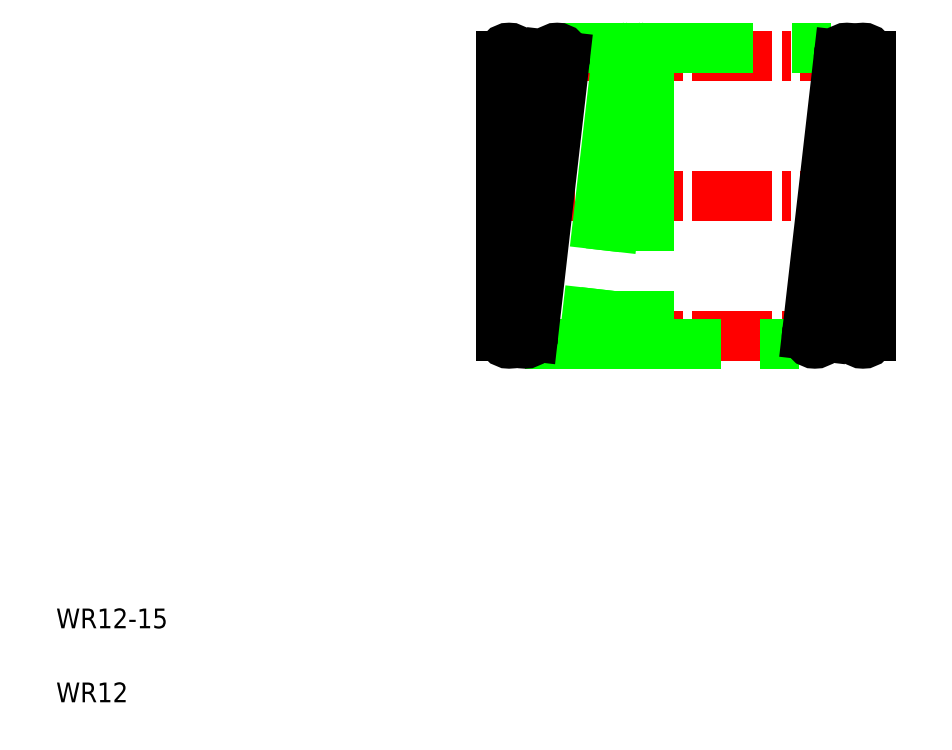
<metadata>
{"format":"dxf","ext":"dxf","renderer":"ezdxf+matplotlib","layout":"modelspace","background":"white","min_lineweight":24,"dpi":150}
</metadata>
<code>
0
SECTION
2
ENTITIES
0
LINE
8
CENTER
10
19.04
20
22.54
30
0
11
36.04
21
22.54
31
0
0
LINE
8
CENTER
10
19.04
20
16.87
30
0
11
36.04
21
16.87
31
0
0
LINE
8
CENTER
10
19.04
20
28.22
30
0
11
36.04
21
28.22
31
0
0
LINE
8
0
10
21.02
20
16.54
30
0
11
32.77
21
16.54
31
0
0
LINE
8
0
10
22.32
20
28.54
30
0
11
34.07
21
28.54
31
0
0
LINE
8
0
10
24.74
20
28.25
30
0
11
23.44
21
16.9
31
0
0
LINE
8
0
10
25.39
20
28.18
30
0
11
24.09
21
16.83
31
0
0
LINE
8
0
10
21.99
20
28.25
30
0
11
20.69
21
16.9
31
0
0
LINE
8
0
10
22.64
20
28.18
30
0
11
21.34
21
16.83
31
0
0
LINE
8
0
10
25.39
20
28.22
30
0
11
25.39
21
16.87
31
0
0
LINE
8
0
10
26.04
20
28.22
30
0
11
26.04
21
16.87
31
0
0
LINE
8
0
10
20.69
20
28.22
30
0
11
20.69
21
16.87
31
0
0
LINE
8
0
10
20.04
20
28.22
30
0
11
20.04
21
16.87
31
0
0
TEXT
8
0
10
2
20
5
30
0
40
0.8
1
WR12-15
0
TEXT
8
0
10
2
20
2
30
0
40
0.8
1
WR12
0
CIRCLE
8
0
10
20.37
20
16.87
30
0
40
0.325
0
CIRCLE
8
0
10
21.02
20
16.87
30
0
40
0.325
0
CIRCLE
8
0
10
23.77
20
16.87
30
0
40
0.325
0
CIRCLE
8
0
10
25.72
20
16.87
30
0
40
0.325
0
CIRCLE
8
0
10
20.37
20
28.22
30
0
40
0.325
0
CIRCLE
8
0
10
25.07
20
28.22
30
0
40
0.325
0
CIRCLE
8
0
10
22.32
20
28.22
30
0
40
0.325
0
CIRCLE
8
0
10
25.72
20
28.22
30
0
40
0.325
0
LINE
8
0
10
25.25
20
28.54
30
0
11
25.25
21
28.54
31
0
0
LINE
8
0
10
28.19
20
28.54
30
0
11
28.19
21
28.54
31
0
0
LINE
8
0
10
34.39
20
28.18
30
0
11
33.09
21
16.83
31
0
0
LINE
8
0
10
33.74
20
28.25
30
0
11
32.44
21
16.9
31
0
0
LINE
8
0
10
34.39
20
28.22
30
0
11
34.39
21
16.87
31
0
0
LINE
8
0
10
35.04
20
28.22
30
0
11
35.04
21
16.87
31
0
0
CIRCLE
8
0
10
32.77
20
16.87
30
0
40
0.325
0
CIRCLE
8
0
10
34.72
20
16.87
30
0
40
0.325
0
CIRCLE
8
0
10
34.07
20
28.22
30
0
40
0.325
0
CIRCLE
8
0
10
34.72
20
28.22
30
0
40
0.325
0
ENDSEC
0
EOF

</code>
